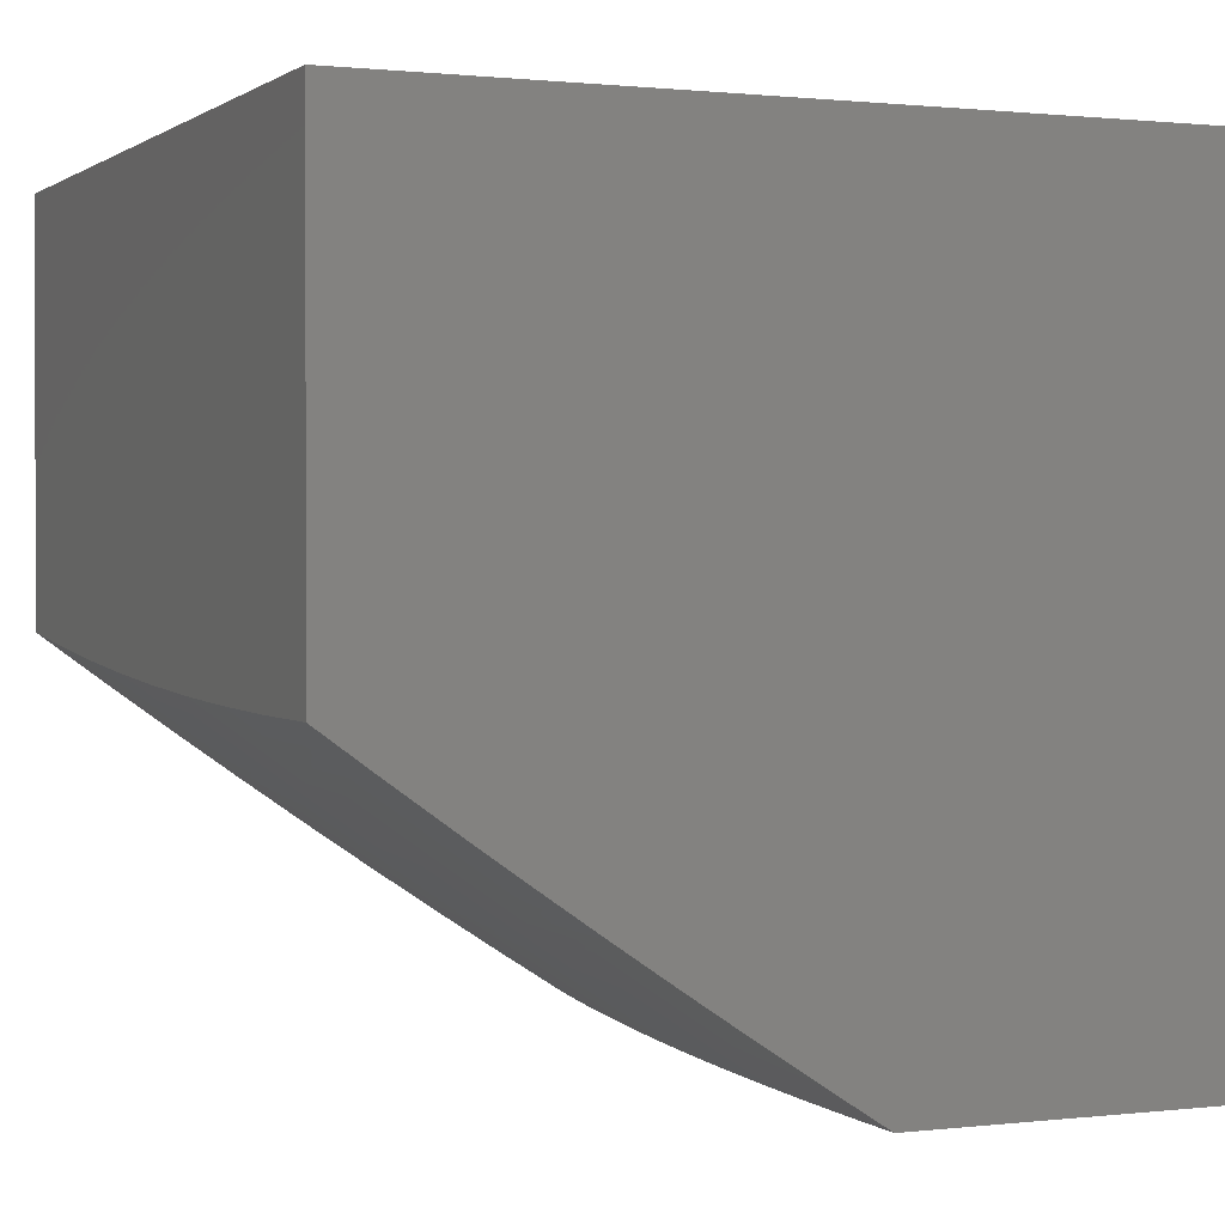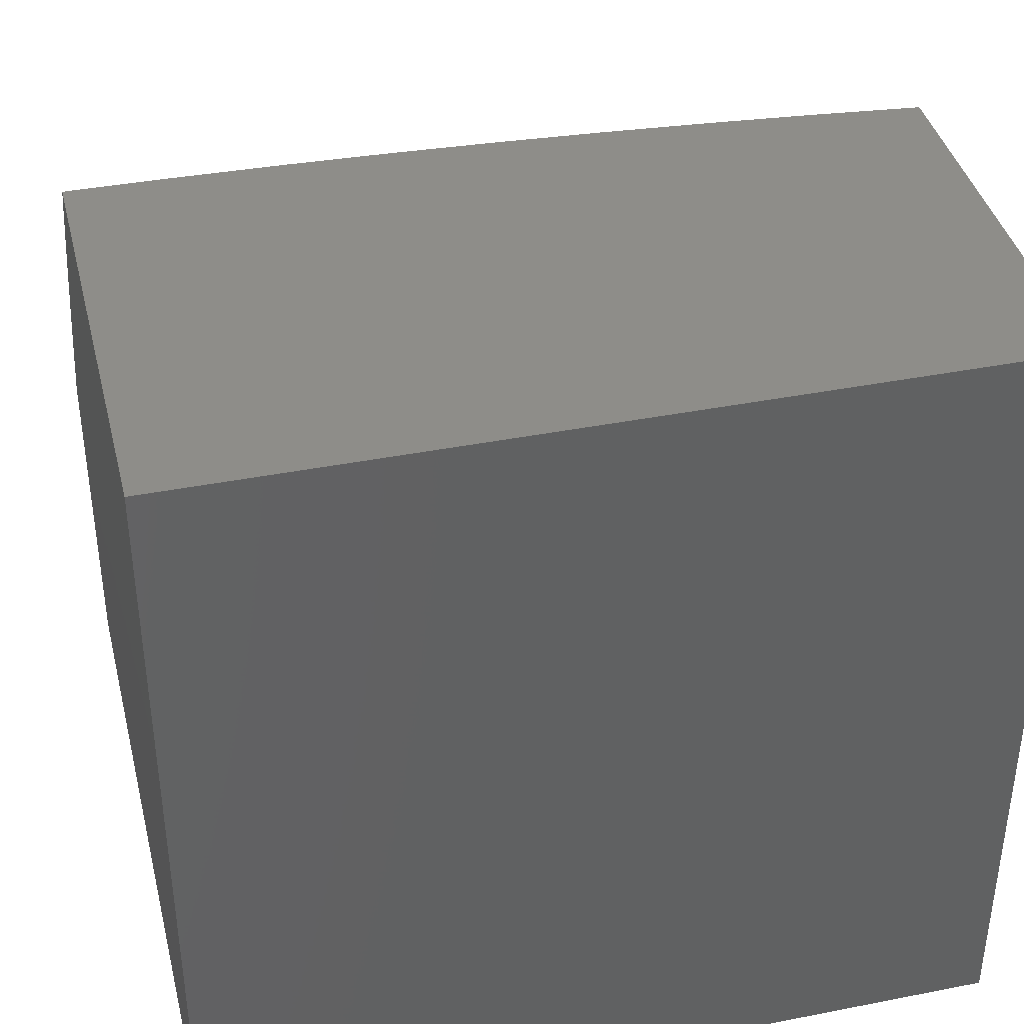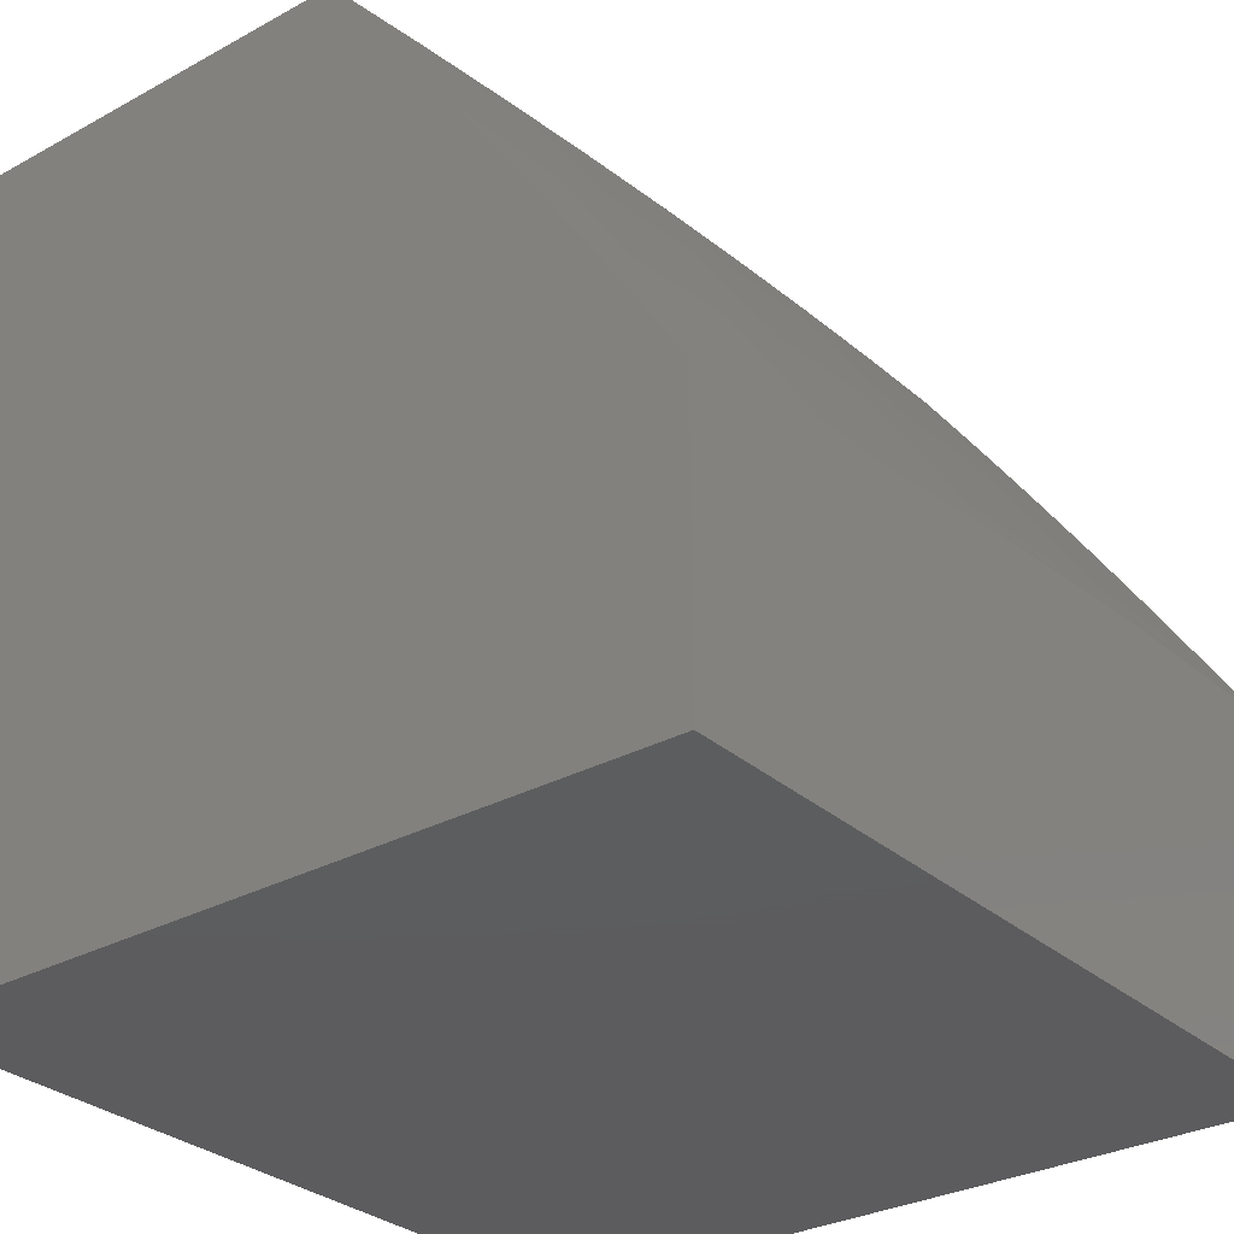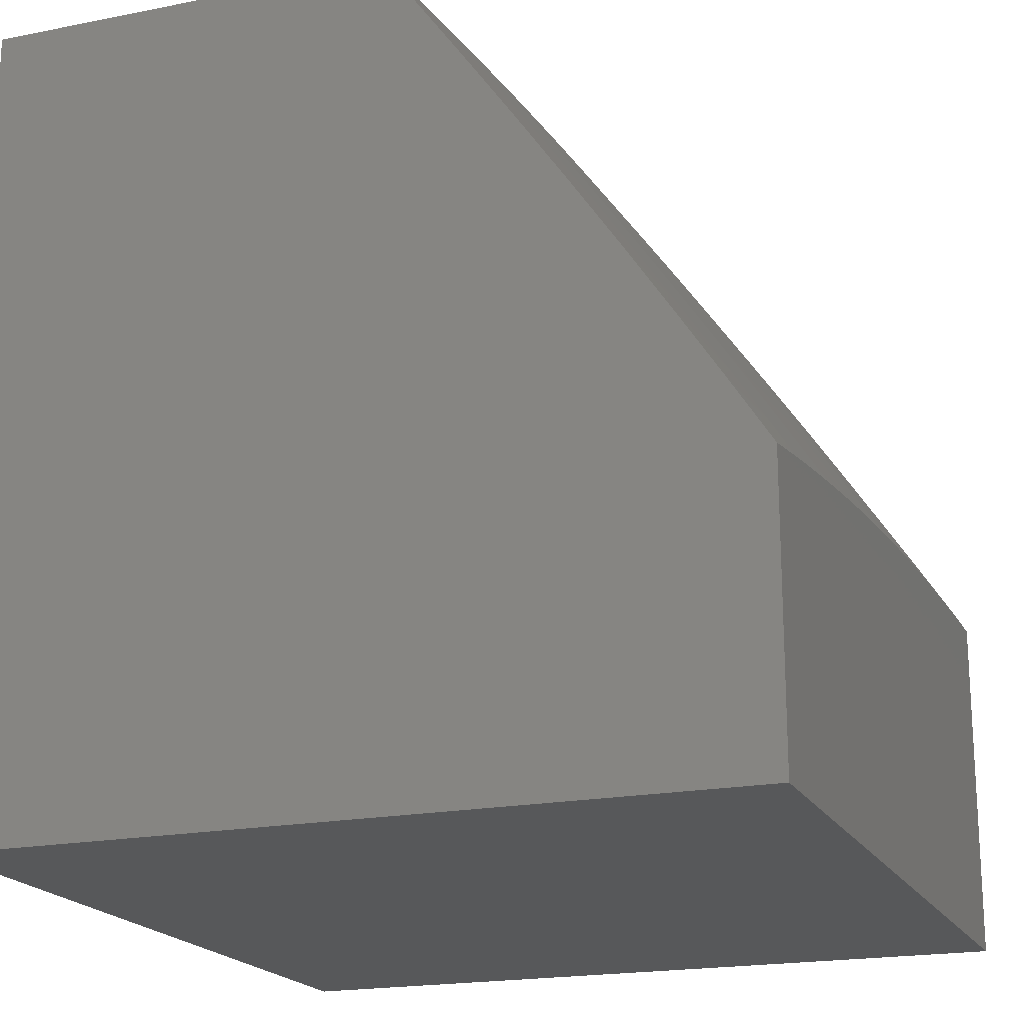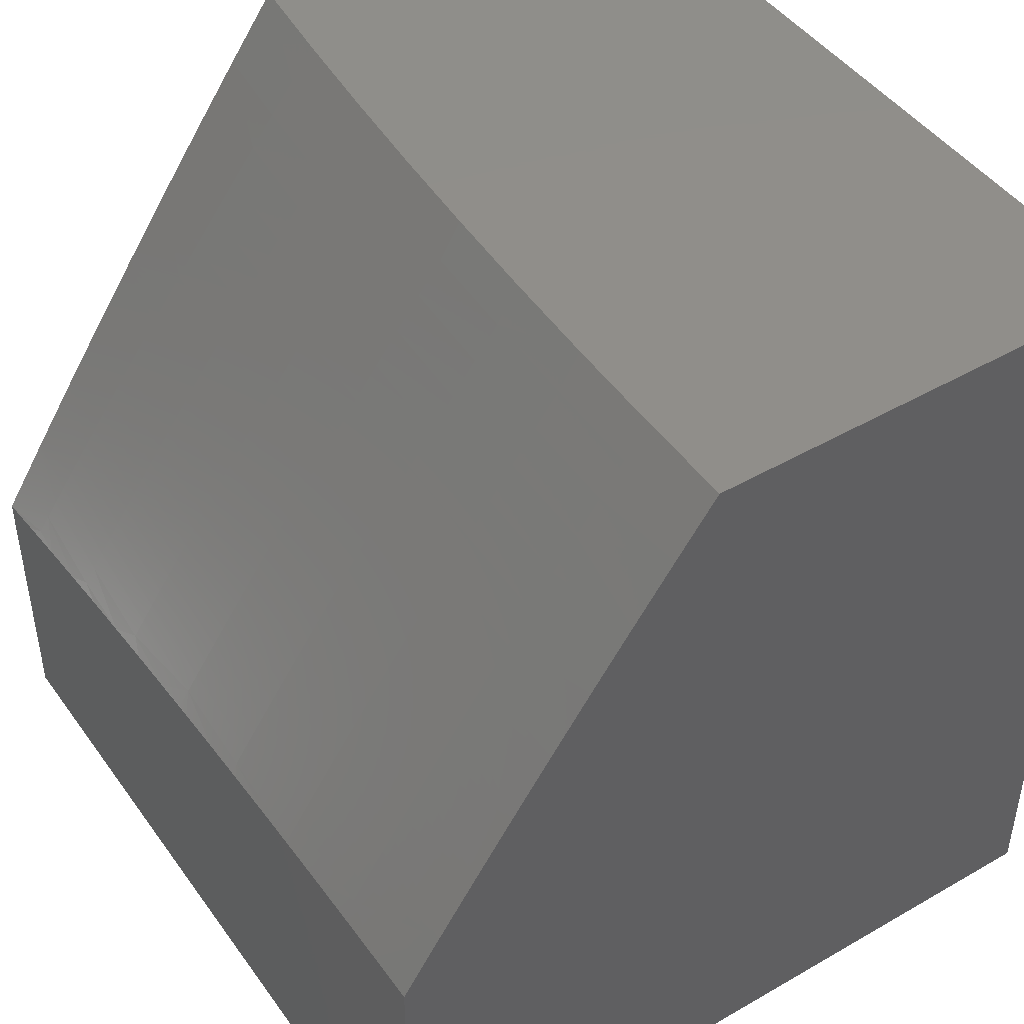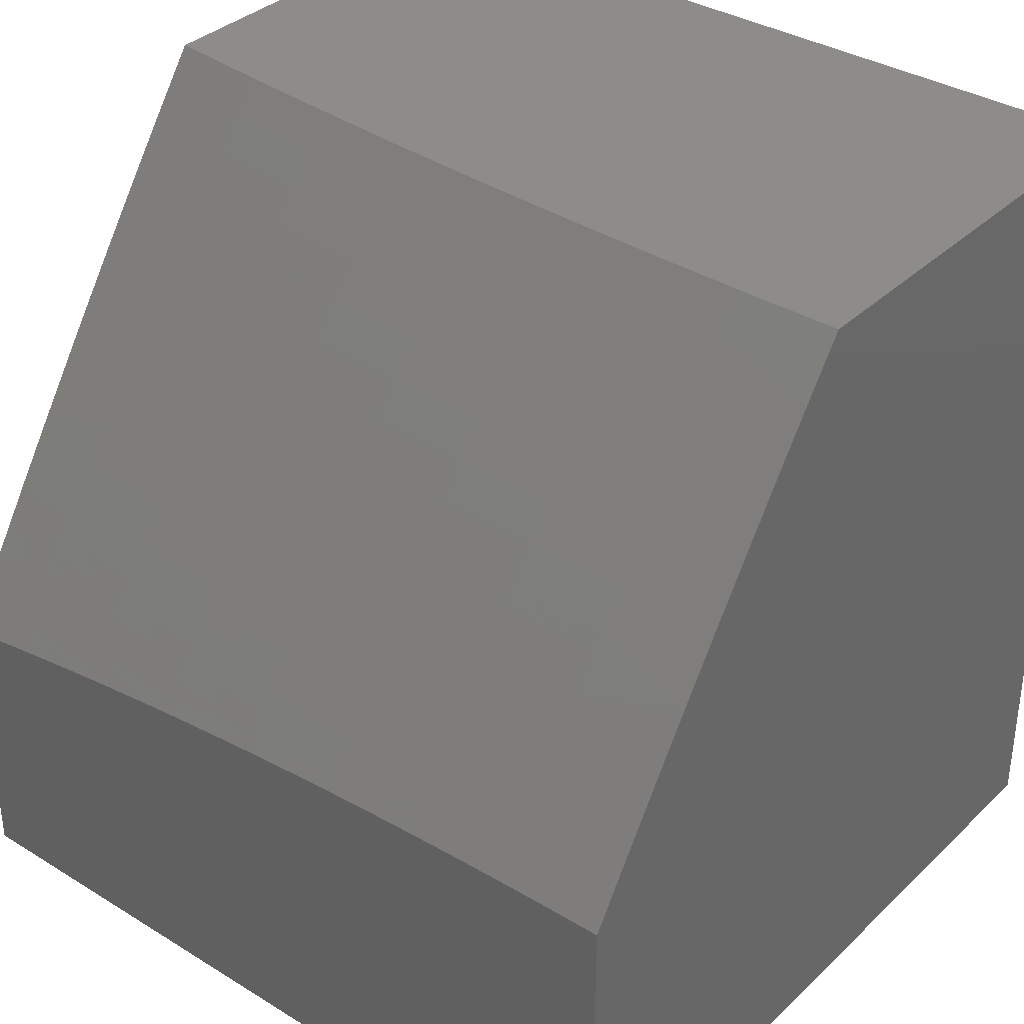
<metadata>
{"format":"stl","ext":"stl","renderer":"f3d","projection":"perspective","resolution":1024,"background":"white","views":[{"elev":0.9,"azim":66.5,"up":"+Y"},{"elev":39.8,"azim":166.3,"up":"+Z"},{"elev":-30.2,"azim":-51.6,"up":"+Z"},{"elev":-19.4,"azim":-69.5,"up":"+Z"},{"elev":45.7,"azim":56.5,"up":"+Z"},{"elev":35.4,"azim":39.1,"up":"+Z"}]}
</metadata>
<code>
# stl→obj: 200 verts, 396 faces
v -3.105e-15 -8.945 6.434
v -2.972e-15 -8.898 6.506
v -0.06276 -8.945 6.434
v -0.1283 -8.931 6.454
v -0.1285 -8.944 6.434
v -0.1882 -8.945 6.432
v -0.1255 -8.945 6.433
v -2.62e-15 -8.851 6.578
v -0.1275 -8.877 6.537
v -0.1277 -8.891 6.516
v -0.1279 -8.904 6.496
v -0.2565 -8.902 6.496
v -0.2569 -8.915 6.475
v -0.3863 -8.911 6.475
v -0.3869 -8.924 6.454
v -0.5172 -8.918 6.454
v -0.518 -8.931 6.434
v -0.649 -8.923 6.434
v -0.65 -8.936 6.413
v -0.7819 -8.926 6.413
v -0.6889 -8.945 6.395
v -0.783 -8.939 6.393
v -0.7513 -8.945 6.388
v -0.8136 -8.945 6.379
v -0.9156 -8.927 6.393
v -0.8758 -8.945 6.371
v -0.917 -8.94 6.372
v -0.938 -8.945 6.361
v -1 -8.945 6.351
v -1 -8.892 6.434
v -0.9143 -8.914 6.413
v -0.9129 -8.901 6.434
v -0.7807 -8.913 6.434
v -0.7795 -8.899 6.454
v -0.6481 -8.91 6.454
v -0.6471 -8.896 6.475
v -0.5164 -8.904 6.475
v -0.5156 -8.891 6.496
v -0.3857 -8.897 6.496
v -0.3851 -8.884 6.516
v -0.2561 -8.888 6.516
v -0.2557 -8.875 6.537
v -0.1273 -8.864 6.557
v -0.1271 -8.85 6.577
v -0.1269 -8.837 6.598
v -0.2549 -8.848 6.577
v -0.2545 -8.834 6.598
v -0.3834 -8.843 6.577
v -0.3828 -8.83 6.598
v -0.5125 -8.837 6.577
v -0.5117 -8.823 6.598
v -0.6422 -8.829 6.577
v -0.6412 -8.815 6.598
v -0.7725 -8.819 6.577
v -0.7713 -8.805 6.598
v -0.9033 -8.807 6.577
v -0.9019 -8.793 6.598
v -1 -8.783 6.598
v -0.9005 -8.78 6.618
v -0.8991 -8.766 6.639
v -0.7689 -8.778 6.639
v -0.7677 -8.764 6.659
v -0.6382 -8.774 6.659
v -0.6372 -8.76 6.679
v -0.5085 -8.768 6.679
v -0.5077 -8.755 6.7
v -0.3798 -8.761 6.7
v -0.3792 -8.747 6.72
v -0.2521 -8.751 6.72
v -0.2513 -8.723 6.76
v -0.1253 -8.726 6.76
v -0.1249 -8.698 6.8
v -9.825e-16 -8.705 6.791
v -0.1245 -8.669 6.841
v -4.852e-16 -8.656 6.861
v -0.1241 -8.641 6.881
v -1.334e-16 -8.606 6.931
v -0.1237 -8.612 6.921
v -0.1233 -8.583 6.96
v -0.2481 -8.61 6.921
v -0.2472 -8.581 6.96
v -0.3731 -8.605 6.921
v -0.3718 -8.577 6.96
v -0.4987 -8.599 6.921
v -0.497 -8.57 6.96
v -0.6249 -8.591 6.921
v -0.6228 -8.563 6.96
v -0.7517 -8.582 6.921
v -0.7492 -8.553 6.96
v -0.879 -8.57 6.921
v -0.8761 -8.541 6.96
v -1 -8.557 6.921
v -1 -8.499 7
v -0.8754 -8.512 7
v -0.7507 -8.524 7
v -0.6258 -8.533 7
v -0.5008 -8.541 7
v -0.3757 -8.547 7
v -0.2505 -8.552 7
v -0.1253 -8.554 7
v 0 -8.555 7
v -0.1267 -8.823 6.618
v -2.123e-15 -8.803 6.649
v -0.1265 -8.809 6.639
v -0.1263 -8.795 6.659
v -0.2537 -8.807 6.639
v -0.2533 -8.793 6.659
v -0.3816 -8.802 6.639
v -0.381 -8.788 6.659
v -0.5101 -8.796 6.639
v -0.5093 -8.782 6.659
v -0.6392 -8.788 6.639
v -0.1261 -8.782 6.679
v -1.553e-15 -8.754 6.72
v -0.1259 -8.768 6.7
v -0.1257 -8.754 6.72
v -0.2525 -8.765 6.7
v -0.8819 -8.599 6.881
v -1 -8.615 6.841
v -0.8848 -8.627 6.841
v -0.8877 -8.655 6.8
v -0.7567 -8.639 6.841
v -0.7592 -8.667 6.8
v -0.6291 -8.648 6.841
v -0.6311 -8.677 6.8
v -0.502 -8.656 6.841
v -0.5037 -8.685 6.8
v -0.3755 -8.662 6.841
v -0.3768 -8.691 6.8
v -0.2497 -8.667 6.841
v -0.2505 -8.695 6.8
v -1 -8.672 6.76
v -0.8906 -8.683 6.76
v -0.7616 -8.695 6.76
v -0.6332 -8.705 6.76
v -0.5053 -8.713 6.76
v -0.378 -8.719 6.76
v -0.8934 -8.711 6.72
v -1 -8.728 6.679
v -0.8949 -8.725 6.7
v -0.8963 -8.739 6.679
v -0.7653 -8.737 6.7
v -0.7665 -8.75 6.679
v -0.6362 -8.746 6.7
v -0.8977 -8.752 6.659
v -0.9047 -8.821 6.557
v -1 -8.838 6.516
v -0.9061 -8.834 6.537
v -0.9074 -8.847 6.516
v -0.7749 -8.846 6.537
v -0.776 -8.859 6.516
v -0.6442 -8.856 6.537
v -0.6452 -8.869 6.516
v -0.5141 -8.864 6.537
v -0.5148 -8.878 6.516
v -0.3846 -8.87 6.537
v -0.9102 -8.874 6.475
v -0.9088 -8.861 6.496
v -0.6265 -8.945 6.402
v -0.564 -8.945 6.408
v -0.5187 -8.944 6.413
v -0.5015 -8.945 6.414
v -0.4389 -8.945 6.418
v -0.3875 -8.937 6.434
v -0.2572 -8.929 6.454
v -0.1281 -8.918 6.475
v -0.3763 -8.945 6.423
v -0.3136 -8.945 6.426
v -0.2576 -8.942 6.434
v -0.2509 -8.945 6.429
v -0.2489 -8.638 6.881
v -0.3743 -8.634 6.881
v -0.5004 -8.628 6.881
v -0.627 -8.62 6.881
v -0.7542 -8.61 6.881
v -0.2529 -8.779 6.679
v -0.3804 -8.775 6.679
v -0.2541 -8.82 6.618
v -0.3822 -8.816 6.618
v -0.5109 -8.81 6.618
v -0.6402 -8.802 6.618
v -0.7701 -8.792 6.618
v -0.2553 -8.861 6.557
v -0.384 -8.857 6.557
v -0.5133 -8.851 6.557
v -0.6432 -8.842 6.557
v -0.7737 -8.832 6.557
v -0.5069 -8.741 6.72
v -0.6352 -8.733 6.72
v -0.7641 -8.723 6.72
v -0.6461 -8.883 6.496
v -0.7772 -8.873 6.496
v -0.7784 -8.886 6.475
v -0.9115 -8.887 6.454
v 0 -8.945 6
v -1 -8.945 6
v 0 -8 7
v 0 -8 6
v -1 -8 6
v -1 -8 7
f 1 2 3
f 3 2 4
f 3 4 5
f 5 4 6
f 5 6 7
f 8 9 2
f 2 9 10
f 2 10 11
f 11 10 12
f 11 12 13
f 13 12 14
f 13 14 15
f 15 14 16
f 15 16 17
f 17 16 18
f 17 18 19
f 19 18 20
f 19 20 21
f 21 20 22
f 21 22 23
f 23 22 24
f 24 22 25
f 24 25 26
f 26 25 27
f 26 27 28
f 28 27 29
f 29 27 25
f 29 25 30
f 30 25 31
f 30 31 32
f 32 31 33
f 32 33 34
f 34 33 35
f 34 35 36
f 36 35 37
f 36 37 38
f 38 37 39
f 38 39 40
f 40 39 41
f 40 41 42
f 42 41 9
f 42 9 43
f 43 9 8
f 43 8 44
f 44 8 45
f 44 45 46
f 46 45 47
f 46 47 48
f 48 47 49
f 48 49 50
f 50 49 51
f 50 51 52
f 52 51 53
f 52 53 54
f 54 53 55
f 54 55 56
f 56 55 57
f 56 57 58
f 58 57 59
f 58 59 60
f 60 59 61
f 60 61 62
f 62 61 63
f 62 63 64
f 64 63 65
f 64 65 66
f 66 65 67
f 66 67 68
f 68 67 69
f 68 69 70
f 70 69 71
f 70 71 72
f 72 71 73
f 72 73 74
f 74 73 75
f 74 75 76
f 76 75 77
f 76 77 78
f 78 77 79
f 78 79 80
f 80 79 81
f 80 81 82
f 82 81 83
f 82 83 84
f 84 83 85
f 84 85 86
f 86 85 87
f 86 87 88
f 88 87 89
f 88 89 90
f 90 89 91
f 90 91 92
f 92 91 93
f 93 91 94
f 94 91 95
f 95 91 89
f 95 89 96
f 96 89 87
f 96 87 97
f 97 87 85
f 97 85 98
f 98 85 83
f 98 83 99
f 99 83 81
f 99 81 100
f 100 81 79
f 100 79 101
f 101 79 77
f 45 8 102
f 102 8 103
f 102 103 104
f 104 103 105
f 104 105 106
f 106 105 107
f 106 107 108
f 108 107 109
f 108 109 110
f 110 109 111
f 110 111 112
f 112 111 63
f 112 63 61
f 105 103 113
f 113 103 114
f 113 114 115
f 115 114 116
f 115 116 117
f 117 116 69
f 117 69 67
f 116 114 71
f 71 114 73
f 90 92 118
f 118 92 119
f 118 119 120
f 120 119 121
f 120 121 122
f 122 121 123
f 122 123 124
f 124 123 125
f 124 125 126
f 126 125 127
f 126 127 128
f 128 127 129
f 128 129 130
f 130 129 131
f 130 131 74
f 74 131 72
f 119 132 121
f 121 132 133
f 121 133 123
f 123 133 134
f 123 134 125
f 125 134 135
f 125 135 127
f 127 135 136
f 127 136 129
f 129 136 137
f 129 137 131
f 131 137 70
f 131 70 72
f 133 132 138
f 138 132 139
f 138 139 140
f 140 139 141
f 140 141 142
f 142 141 143
f 142 143 144
f 144 143 64
f 144 64 66
f 58 60 139
f 139 60 145
f 139 145 141
f 141 145 143
f 56 58 146
f 146 58 147
f 146 147 148
f 148 147 149
f 148 149 150
f 150 149 151
f 150 151 152
f 152 151 153
f 152 153 154
f 154 153 155
f 154 155 156
f 156 155 40
f 156 40 42
f 30 157 147
f 147 157 158
f 147 158 149
f 149 158 151
f 21 159 19
f 19 159 160
f 19 160 17
f 17 160 161
f 17 161 162
f 162 161 160
f 162 163 17
f 17 163 164
f 17 164 15
f 15 164 165
f 15 165 13
f 13 165 166
f 13 166 11
f 11 166 2
f 163 167 164
f 164 167 168
f 164 168 169
f 169 168 170
f 169 170 6
f 7 3 5
f 130 74 76
f 76 78 171
f 171 78 80
f 171 80 172
f 172 80 82
f 172 82 173
f 173 82 84
f 173 84 174
f 174 84 86
f 174 86 175
f 175 86 88
f 175 88 118
f 118 88 90
f 69 116 71
f 107 105 113
f 113 115 176
f 176 115 117
f 176 117 177
f 177 117 67
f 177 67 65
f 47 45 102
f 102 104 178
f 178 104 106
f 178 106 179
f 179 106 108
f 179 108 180
f 180 108 110
f 180 110 181
f 181 110 112
f 181 112 182
f 182 112 61
f 182 61 59
f 43 44 183
f 183 44 46
f 183 46 184
f 184 46 48
f 184 48 185
f 185 48 50
f 185 50 186
f 186 50 52
f 186 52 187
f 187 52 54
f 187 54 146
f 146 54 56
f 12 10 41
f 41 10 9
f 4 2 166
f 6 4 165
f 165 4 166
f 128 130 171
f 171 130 76
f 128 171 172
f 68 70 137
f 109 107 176
f 176 107 113
f 109 176 177
f 49 47 178
f 178 47 102
f 49 178 179
f 156 42 183
f 183 42 43
f 156 183 184
f 14 12 39
f 39 12 41
f 164 169 165
f 165 169 6
f 126 128 172
f 126 172 173
f 68 137 188
f 188 137 136
f 188 136 189
f 189 136 135
f 189 135 190
f 190 135 134
f 190 134 138
f 138 134 133
f 111 109 177
f 111 177 65
f 51 49 179
f 51 179 180
f 154 156 184
f 154 184 185
f 38 40 155
f 16 14 37
f 37 14 39
f 124 126 173
f 124 173 174
f 144 66 188
f 188 66 68
f 144 188 189
f 63 111 65
f 53 51 180
f 53 180 181
f 152 154 185
f 152 185 186
f 38 155 191
f 191 155 153
f 191 153 192
f 192 153 151
f 192 151 158
f 18 16 35
f 35 16 37
f 122 124 174
f 122 174 175
f 142 144 189
f 142 189 190
f 62 64 143
f 55 53 181
f 55 181 182
f 150 152 186
f 150 186 187
f 38 191 36
f 36 191 193
f 36 193 34
f 34 193 194
f 34 194 32
f 32 194 30
f 193 191 192
f 20 18 33
f 33 18 35
f 120 122 175
f 120 175 118
f 140 142 190
f 140 190 138
f 60 62 145
f 145 62 143
f 57 55 182
f 57 182 59
f 148 150 187
f 148 187 146
f 158 157 192
f 192 157 193
f 25 22 20
f 25 20 31
f 31 20 33
f 30 194 157
f 157 194 193
f 1 3 195
f 195 3 7
f 195 7 6
f 6 170 195
f 195 170 168
f 195 168 167
f 167 163 195
f 195 163 162
f 195 162 160
f 160 159 195
f 195 159 196
f 196 159 21
f 196 21 23
f 23 24 196
f 196 24 26
f 196 26 28
f 28 29 196
f 101 77 197
f 197 77 75
f 197 75 198
f 198 75 73
f 198 73 114
f 114 103 198
f 198 103 8
f 198 8 2
f 1 195 2
f 2 195 198
f 195 196 198
f 198 196 199
f 93 94 200
f 200 94 95
f 200 95 96
f 200 96 197
f 197 96 97
f 197 97 98
f 98 99 197
f 197 99 100
f 197 100 101
f 29 30 196
f 196 30 199
f 199 30 147
f 199 147 58
f 58 139 199
f 199 139 132
f 199 132 119
f 199 119 200
f 200 119 92
f 200 92 93
f 197 198 200
f 200 198 199

</code>
